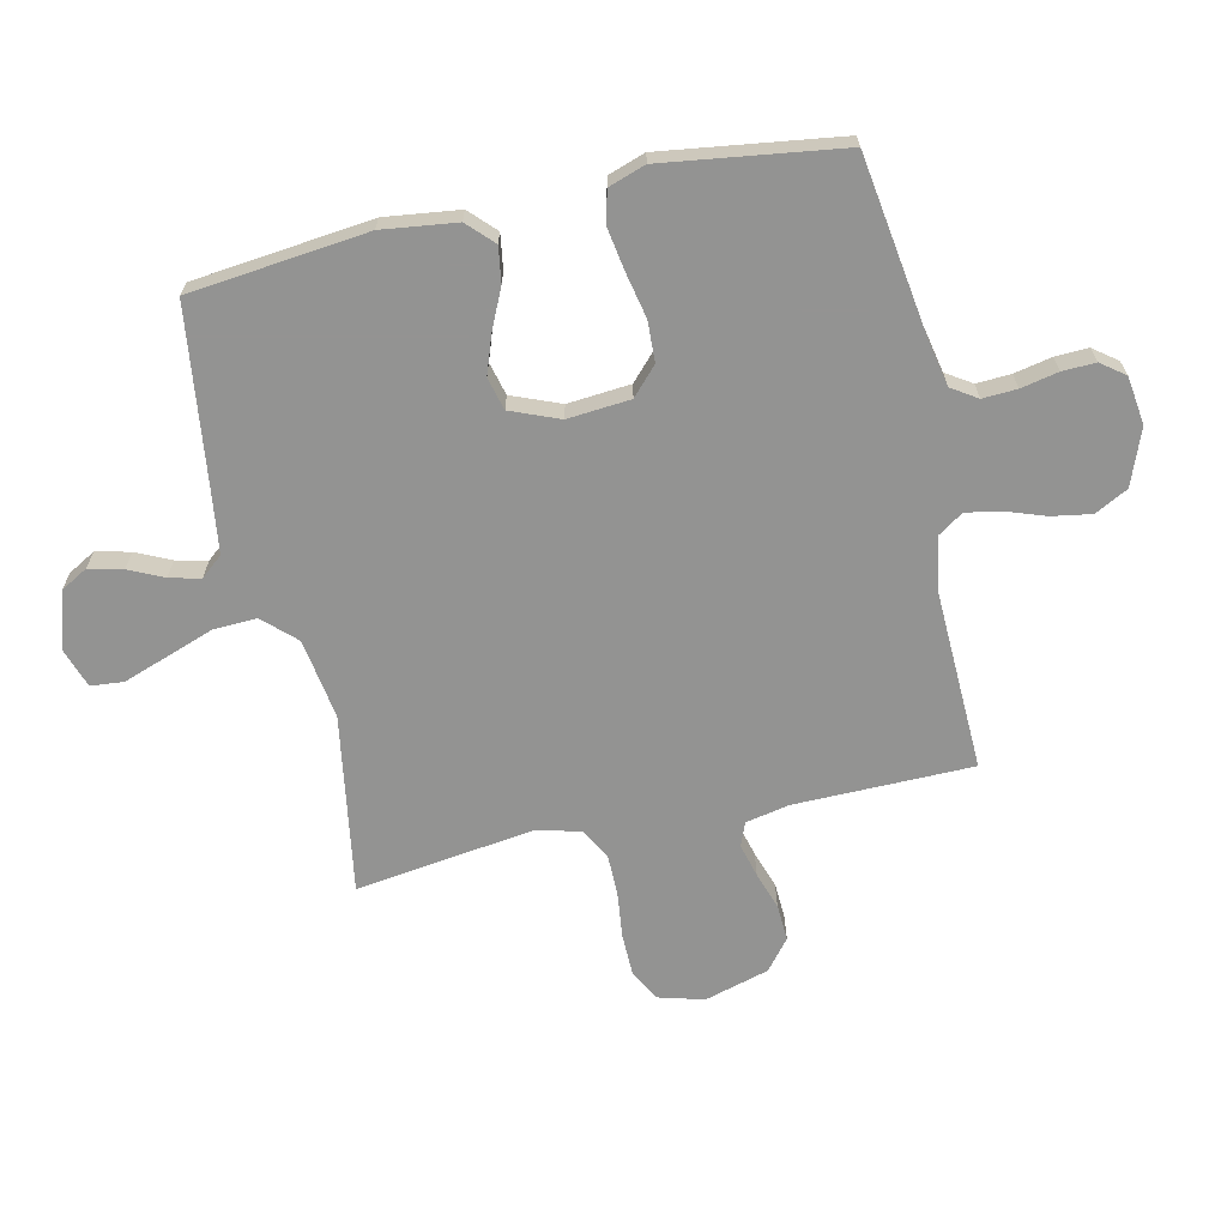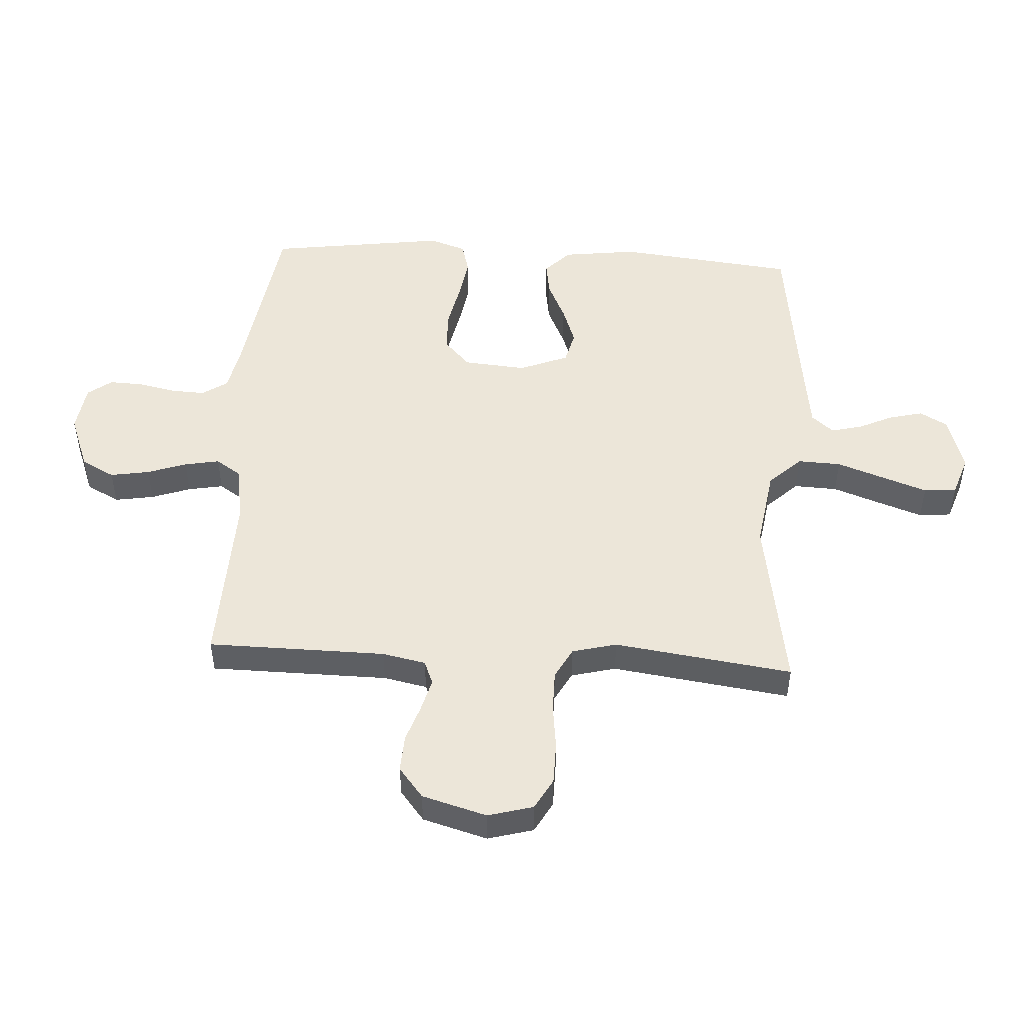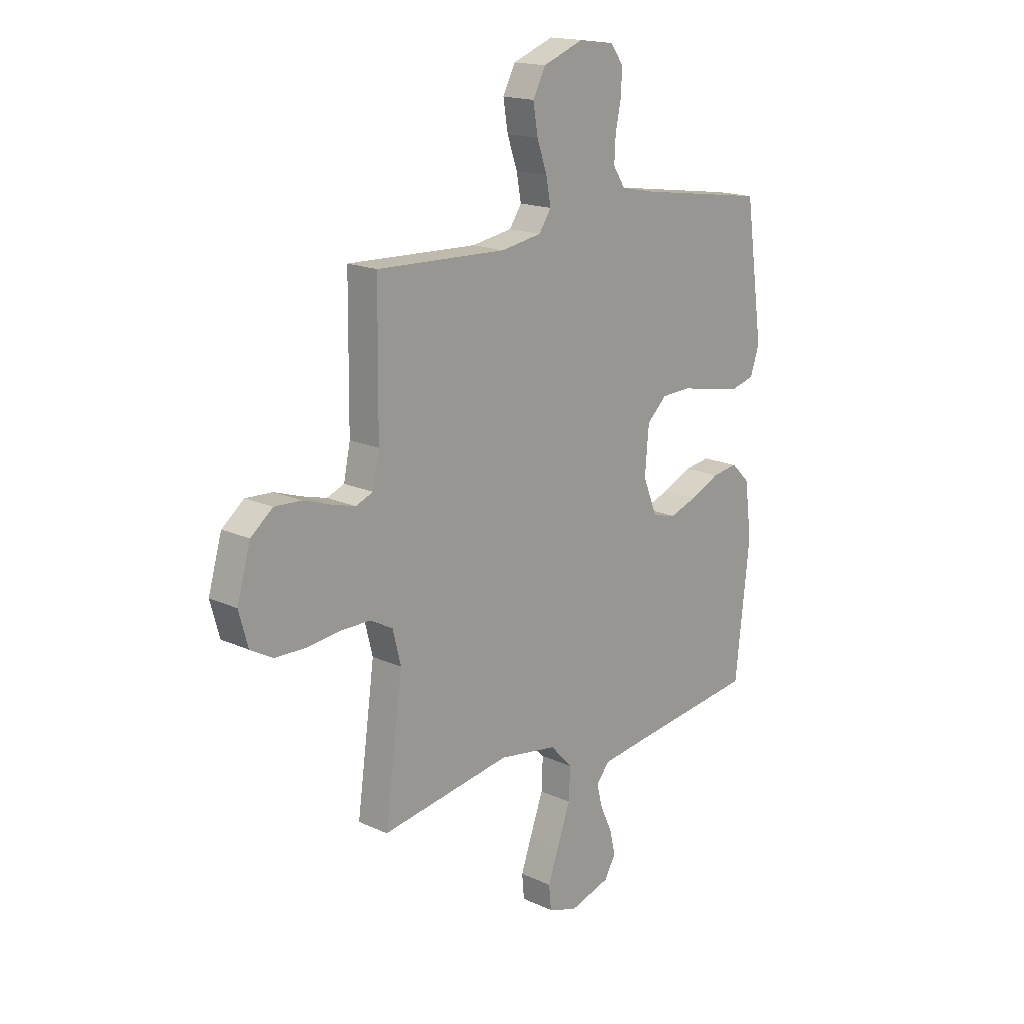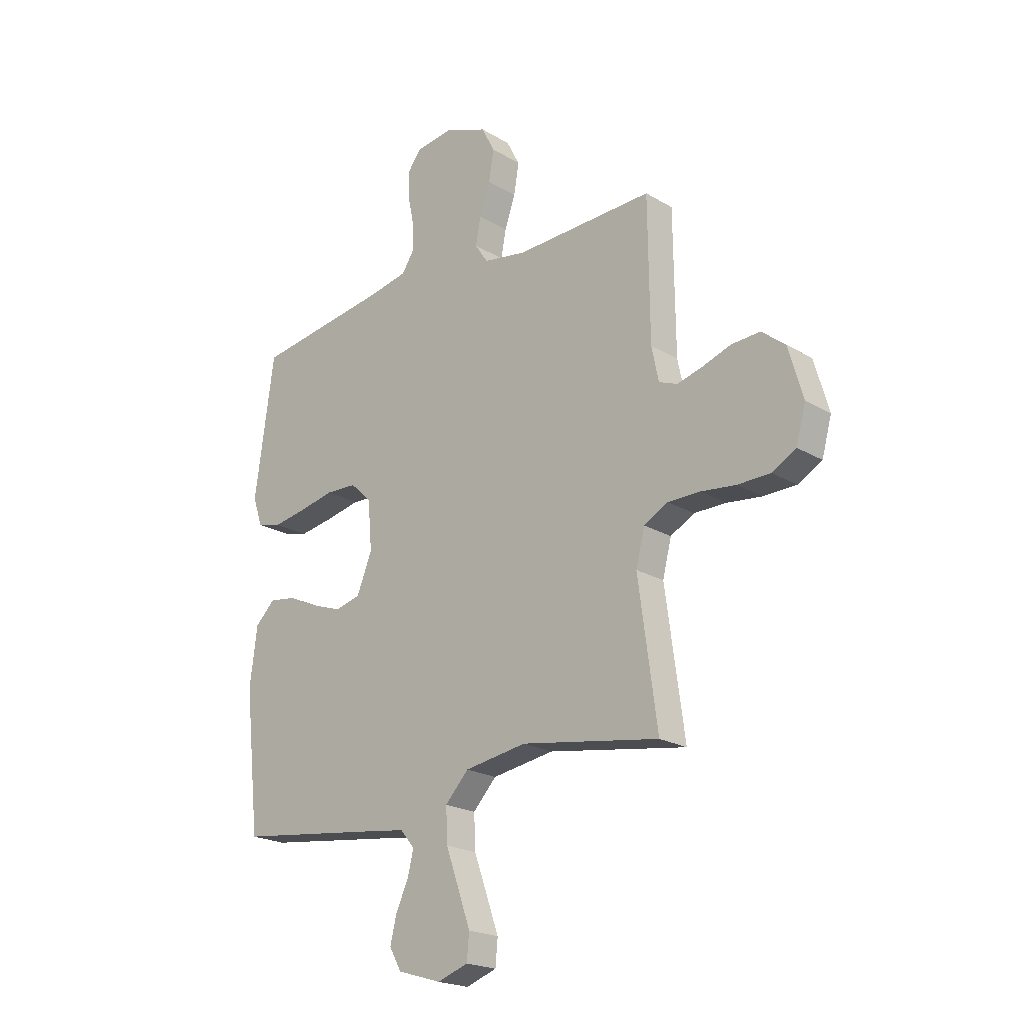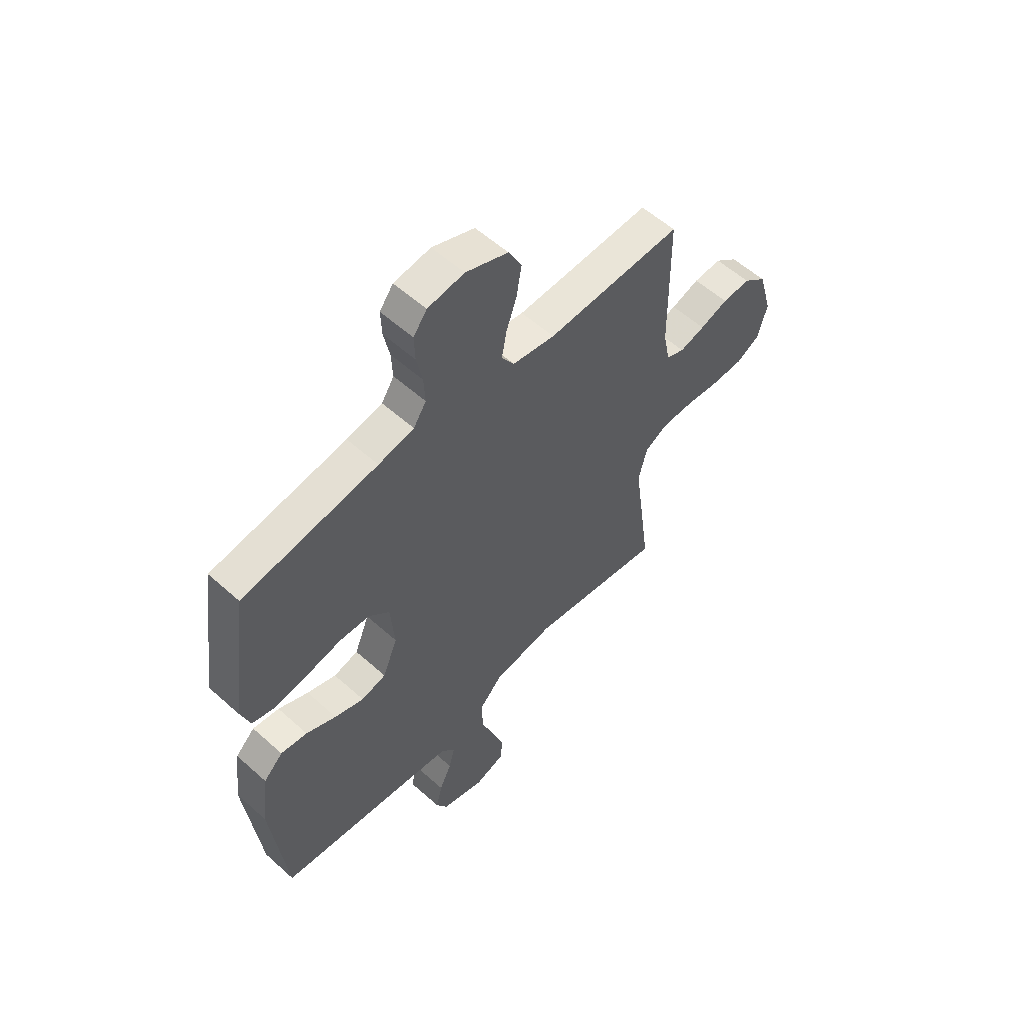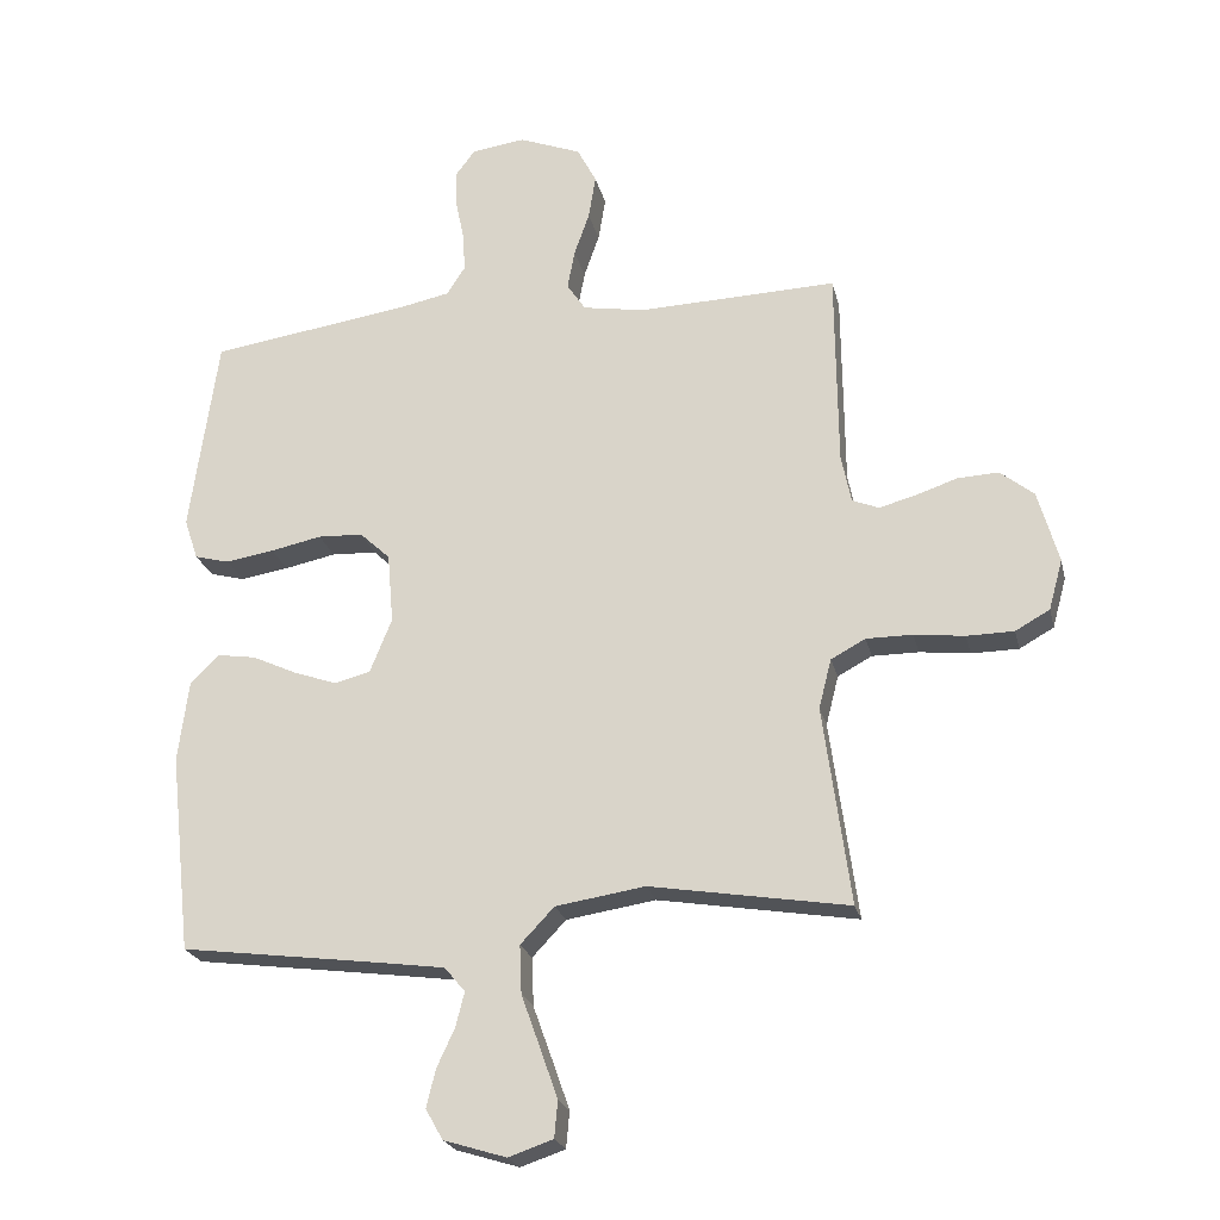
<metadata>
{"format":"obj","ext":"obj","renderer":"f3d","projection":"perspective","resolution":1024,"background":"white","views":[{"elev":-66.7,"azim":-77.4,"up":"+Y"},{"elev":49.5,"azim":93.4,"up":"+Y"},{"elev":17.0,"azim":132.7,"up":"+Z"},{"elev":-21.2,"azim":43.4,"up":"+Z"},{"elev":56.6,"azim":-46.9,"up":"+Z"},{"elev":-22.8,"azim":12.9,"up":"+Z"}]}
</metadata>
<code>
v -0.5 0.07 -0.5
v -0.533 0.07 -0.2
v -0.517 0.07 -0.075
v -0.474 0.07 -0.033
v -0.415 0.07 -0.042
v -0.348 0.07 -0.073
v -0.283 0.07 -0.096
v -0.228 0.07 -0.082
v -0.195 0.07 0
v -0.204 0.07 0.106
v -0.25 0.07 0.149
v -0.318 0.07 0.152
v -0.395 0.07 0.136
v -0.468 0.07 0.124
v -0.521 0.07 0.138
v -0.542 0.07 0.2
v -0.5 0.07 0.5
v -0.2 0.07 0.544
v -0.121 0.07 0.56
v -0.093 0.07 0.603
v -0.096 0.07 0.661
v -0.109 0.07 0.724
v -0.111 0.07 0.78
v -0.081 0.07 0.82
v 0 0.07 0.831
v 0.094 0.07 0.795
v 0.123 0.07 0.739
v 0.112 0.07 0.673
v 0.089 0.07 0.607
v 0.078 0.07 0.548
v 0.106 0.07 0.506
v 0.2 0.07 0.49
v 0.5 0.07 0.5
v 0.503 0.07 0.2
v 0.518 0.07 0.127
v 0.558 0.07 0.111
v 0.614 0.07 0.126
v 0.676 0.07 0.147
v 0.738 0.07 0.15
v 0.789 0.07 0.109
v 0.82 0.07 0
v 0.799 0.07 -0.076
v 0.747 0.07 -0.105
v 0.676 0.07 -0.106
v 0.6 0.07 -0.097
v 0.53 0.07 -0.097
v 0.478 0.07 -0.125
v 0.459 0.07 -0.2
v 0.5 0.07 -0.5
v 0.2 0.07 -0.451
v 0.065 0.07 -0.472
v 0.014 0.07 -0.526
v 0.017 0.07 -0.599
v 0.046 0.07 -0.68
v 0.072 0.07 -0.754
v 0.067 0.07 -0.809
v 0 0.07 -0.832
v -0.095 0.07 -0.803
v -0.121 0.07 -0.757
v -0.107 0.07 -0.7
v -0.08 0.07 -0.642
v -0.067 0.07 -0.59
v -0.098 0.07 -0.553
v -0.2 0.07 -0.539
v -0.5 0 -0.5
v -0.533 0 -0.2
v -0.517 0 -0.075
v -0.474 0 -0.033
v -0.415 0 -0.042
v -0.348 0 -0.073
v -0.283 0 -0.096
v -0.228 0 -0.082
v -0.195 0 0
v -0.204 0 0.106
v -0.25 0 0.149
v -0.318 0 0.152
v -0.395 0 0.136
v -0.468 0 0.124
v -0.521 0 0.138
v -0.542 0 0.2
v -0.5 0 0.5
v -0.2 0 0.544
v -0.121 0 0.56
v -0.093 0 0.603
v -0.096 0 0.661
v -0.109 0 0.724
v -0.111 0 0.78
v -0.081 0 0.82
v 0 0 0.831
v 0.094 0 0.795
v 0.123 0 0.739
v 0.112 0 0.673
v 0.089 0 0.607
v 0.078 0 0.548
v 0.106 0 0.506
v 0.2 0 0.49
v 0.5 0 0.5
v 0.503 0 0.2
v 0.518 0 0.127
v 0.558 0 0.111
v 0.614 0 0.126
v 0.676 0 0.147
v 0.738 0 0.15
v 0.789 0 0.109
v 0.82 0 0
v 0.799 0 -0.076
v 0.747 0 -0.105
v 0.676 0 -0.106
v 0.6 0 -0.097
v 0.53 0 -0.097
v 0.478 0 -0.125
v 0.459 0 -0.2
v 0.5 0 -0.5
v 0.2 0 -0.451
v 0.065 0 -0.472
v 0.014 0 -0.526
v 0.017 0 -0.599
v 0.046 0 -0.68
v 0.072 0 -0.754
v 0.067 0 -0.809
v 0 0 -0.832
v -0.095 0 -0.803
v -0.121 0 -0.757
v -0.107 0 -0.7
v -0.08 0 -0.642
v -0.067 0 -0.59
v -0.098 0 -0.553
v -0.2 0 -0.539
f 59 60 61
f 58 59 61
f 57 58 61
f 56 57 61
f 55 56 61
f 54 55 61
f 53 54 61
f 52 53 61 62
f 51 52 62 63
f 48 49 50
f 47 48 50 51
f 43 44 45
f 42 43 45
f 41 42 45
f 40 41 45
f 39 40 45
f 38 39 45
f 37 38 45
f 36 37 45 46
f 35 36 46 47
f 32 33 34
f 51 63 64
f 47 51 64
f 35 47 64
f 34 35 64
f 32 34 64
f 31 32 64
f 27 28 29
f 26 27 29
f 25 26 29
f 24 25 29
f 23 24 29
f 22 23 29
f 21 22 29
f 16 17 18
f 15 16 18
f 14 15 18
f 13 14 18
f 12 13 18
f 11 12 18 19
f 10 11 19 20
f 4 5 6
f 3 4 6
f 2 3 6
f 1 2 6
f 64 1 6
f 64 6 7
f 30 31 64
f 20 21 29 30
f 9 10 20 30
f 8 9 30 64
f 7 8 64
f 125 124 123
f 125 123 122
f 125 122 121
f 125 121 120
f 125 120 119
f 125 119 118
f 125 118 117
f 126 125 117 116
f 127 126 116 115
f 114 113 112
f 115 114 112 111
f 109 108 107
f 109 107 106
f 109 106 105
f 109 105 104
f 109 104 103
f 109 103 102
f 109 102 101
f 110 109 101 100
f 111 110 100 99
f 98 97 96
f 128 127 115
f 128 115 111
f 128 111 99
f 128 99 98
f 128 98 96
f 128 96 95
f 93 92 91
f 93 91 90
f 93 90 89
f 93 89 88
f 93 88 87
f 93 87 86
f 93 86 85
f 82 81 80
f 82 80 79
f 82 79 78
f 82 78 77
f 82 77 76
f 83 82 76 75
f 84 83 75 74
f 70 69 68
f 70 68 67
f 70 67 66
f 70 66 65
f 70 65 128
f 71 70 128
f 128 95 94
f 94 93 85 84
f 94 84 74 73
f 128 94 73 72
f 128 72 71
f 1 65 66 2
f 2 66 67 3
f 3 67 68 4
f 4 68 69 5
f 5 69 70 6
f 6 70 71 7
f 7 71 72 8
f 8 72 73 9
f 9 73 74 10
f 10 74 75 11
f 11 75 76 12
f 12 76 77 13
f 13 77 78 14
f 14 78 79 15
f 15 79 80 16
f 16 80 81 17
f 17 81 82 18
f 18 82 83 19
f 19 83 84 20
f 20 84 85 21
f 21 85 86 22
f 22 86 87 23
f 23 87 88 24
f 24 88 89 25
f 25 89 90 26
f 26 90 91 27
f 27 91 92 28
f 28 92 93 29
f 29 93 94 30
f 30 94 95 31
f 31 95 96 32
f 32 96 97 33
f 33 97 98 34
f 34 98 99 35
f 35 99 100 36
f 36 100 101 37
f 37 101 102 38
f 38 102 103 39
f 39 103 104 40
f 40 104 105 41
f 41 105 106 42
f 42 106 107 43
f 43 107 108 44
f 44 108 109 45
f 45 109 110 46
f 46 110 111 47
f 47 111 112 48
f 48 112 113 49
f 49 113 114 50
f 50 114 115 51
f 51 115 116 52
f 52 116 117 53
f 53 117 118 54
f 54 118 119 55
f 55 119 120 56
f 56 120 121 57
f 57 121 122 58
f 58 122 123 59
f 59 123 124 60
f 60 124 125 61
f 61 125 126 62
f 62 126 127 63
f 63 127 128 64
f 64 128 65 1

</code>
